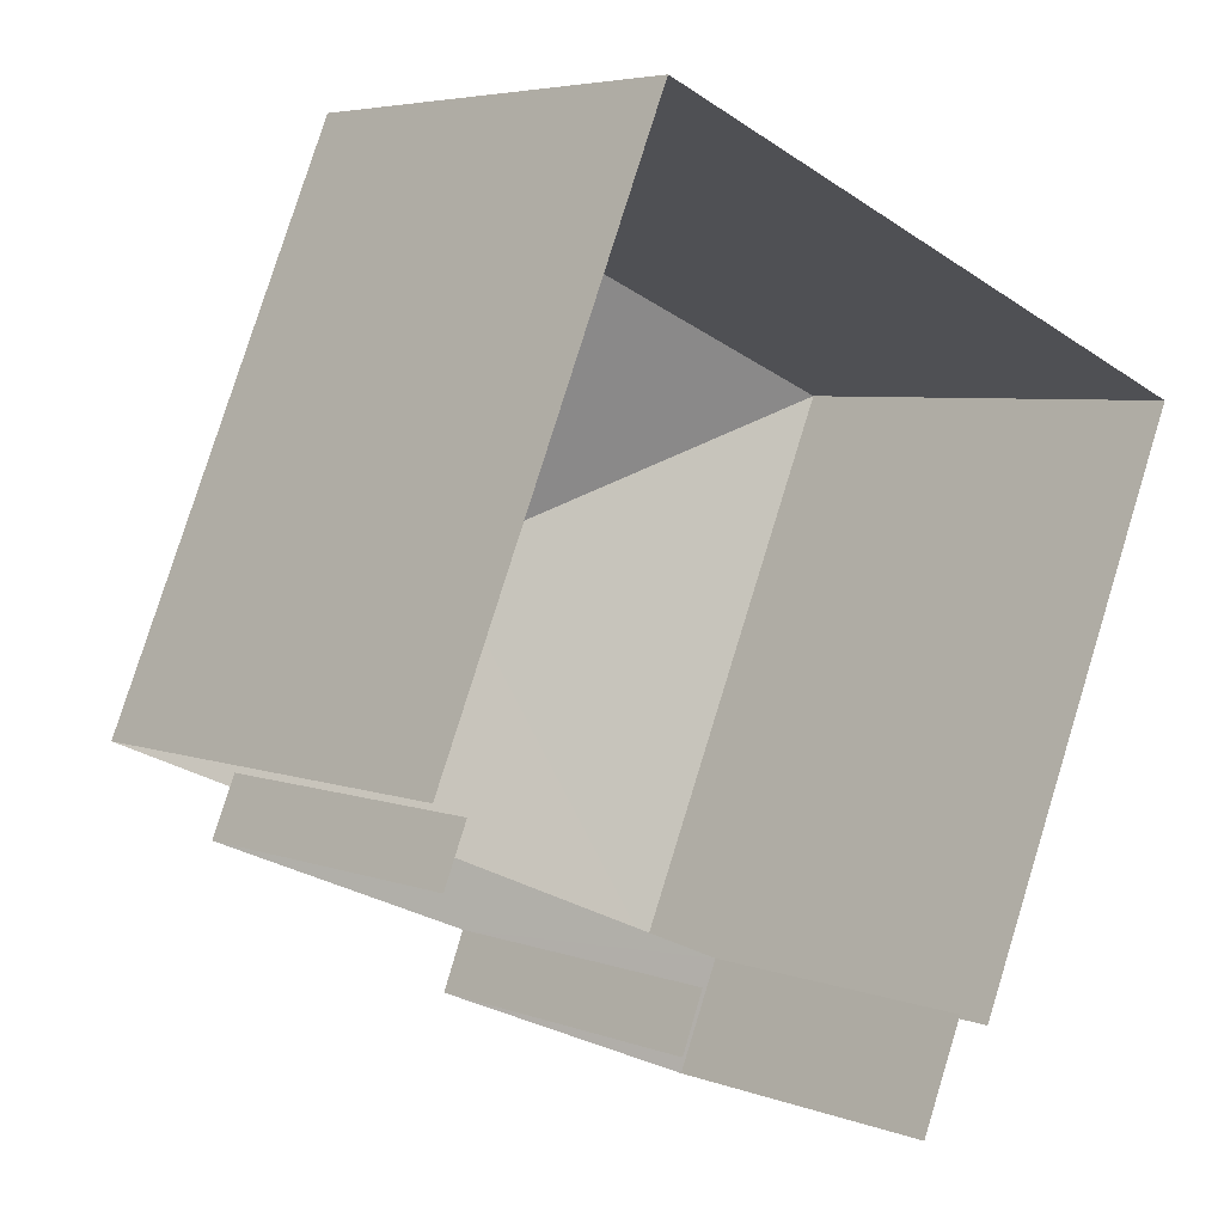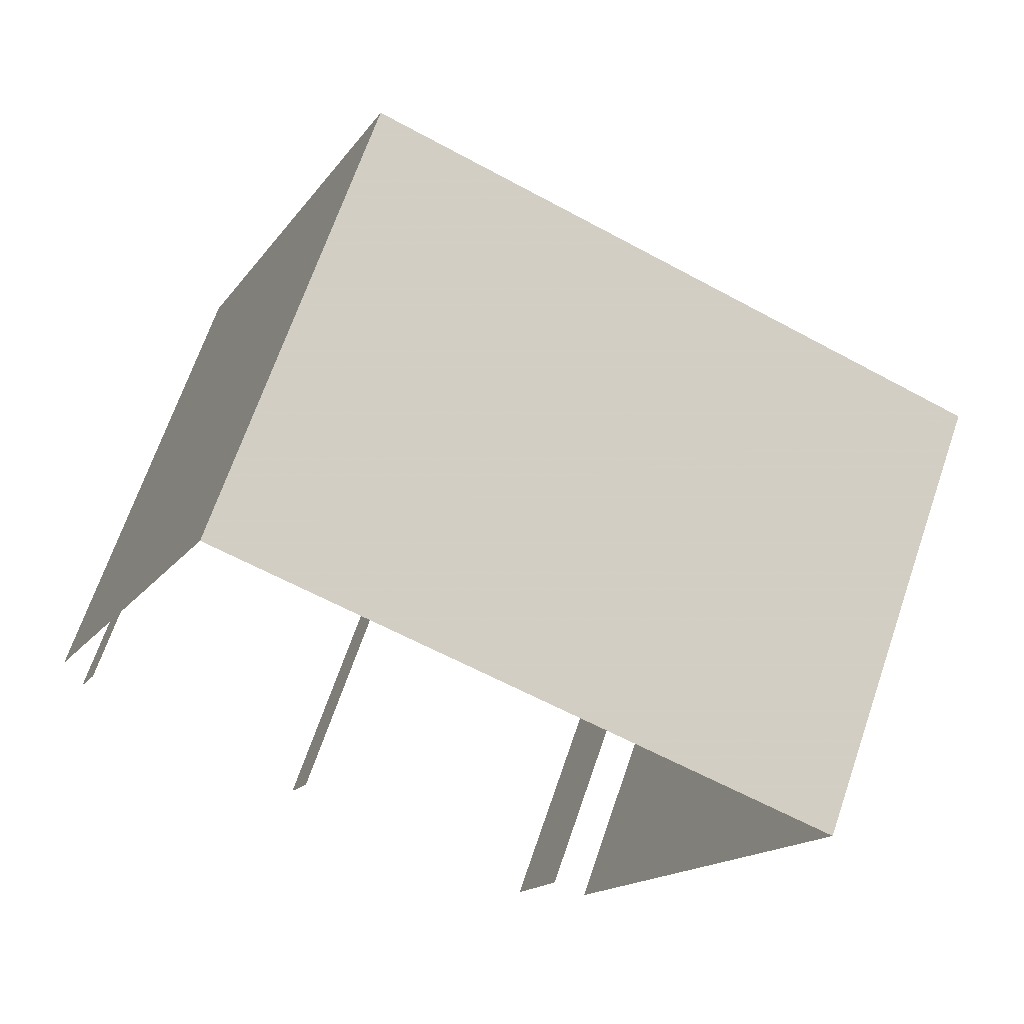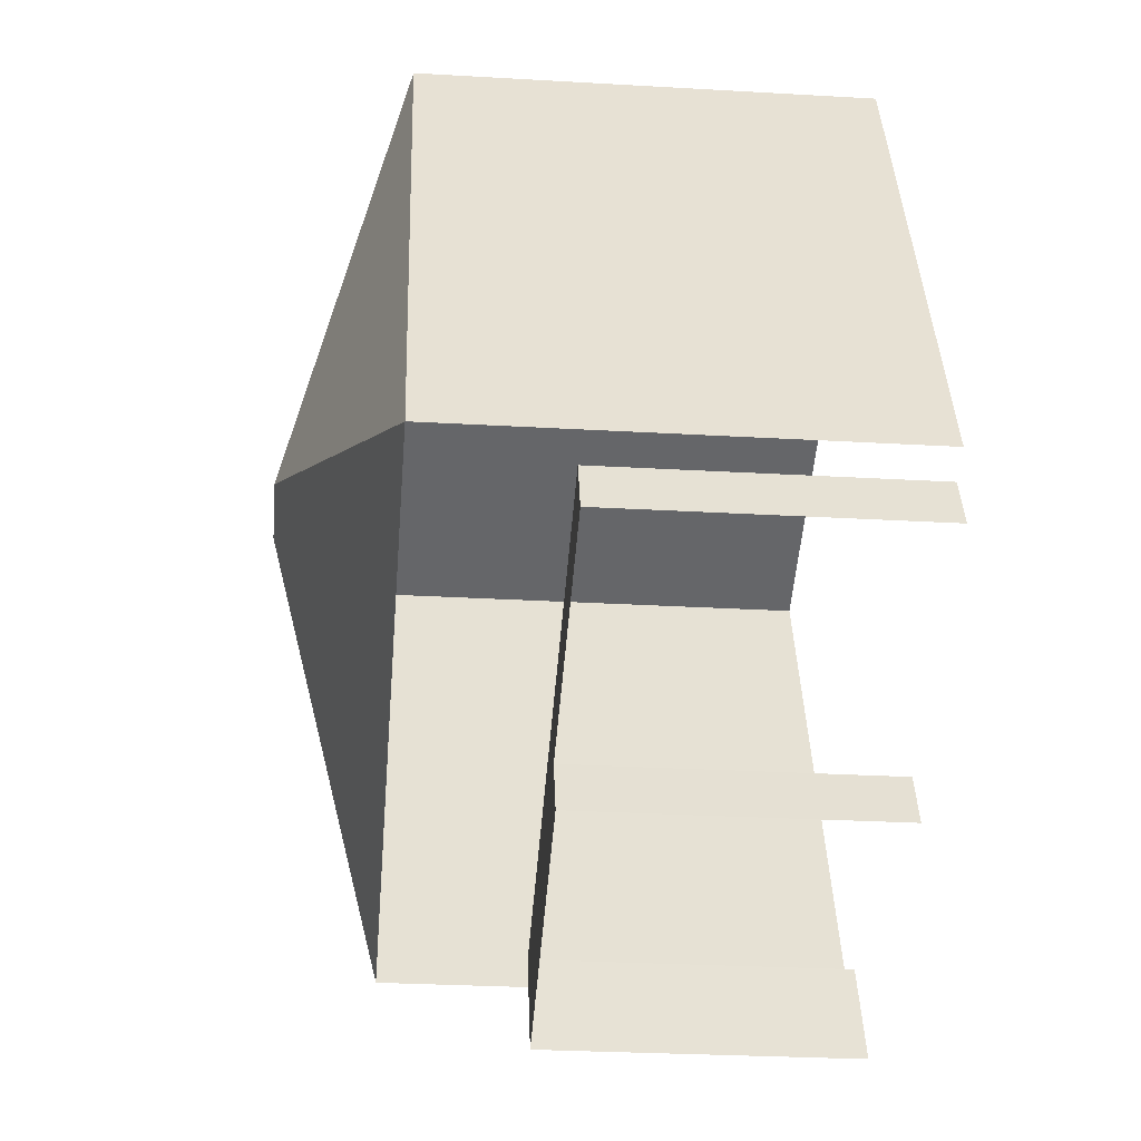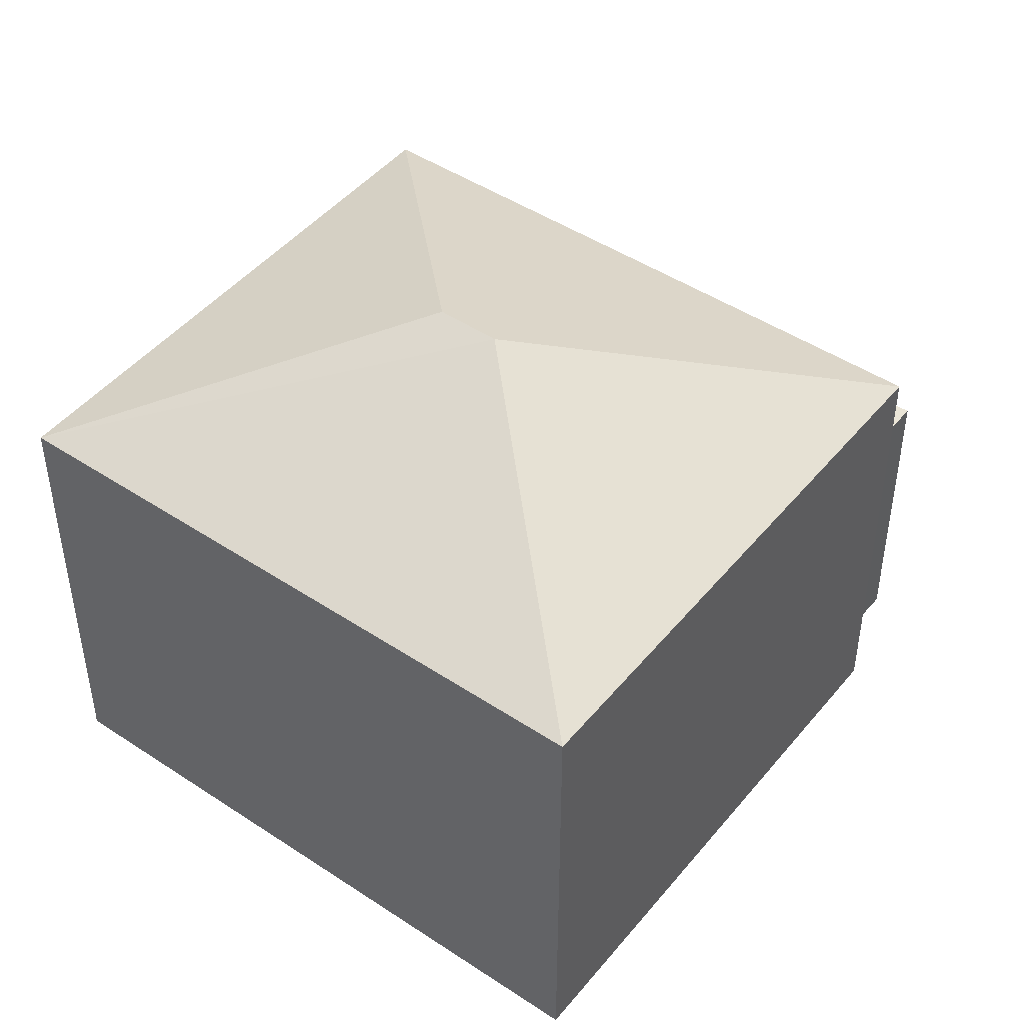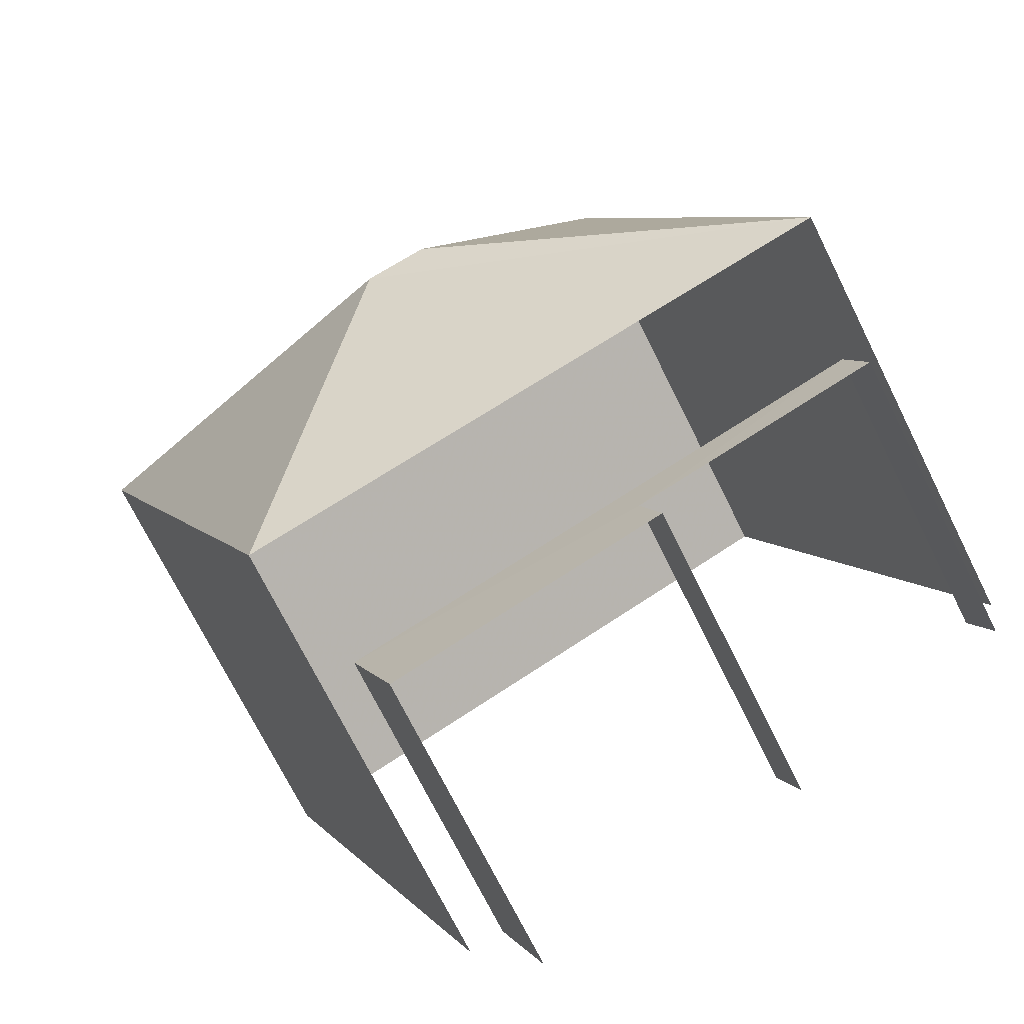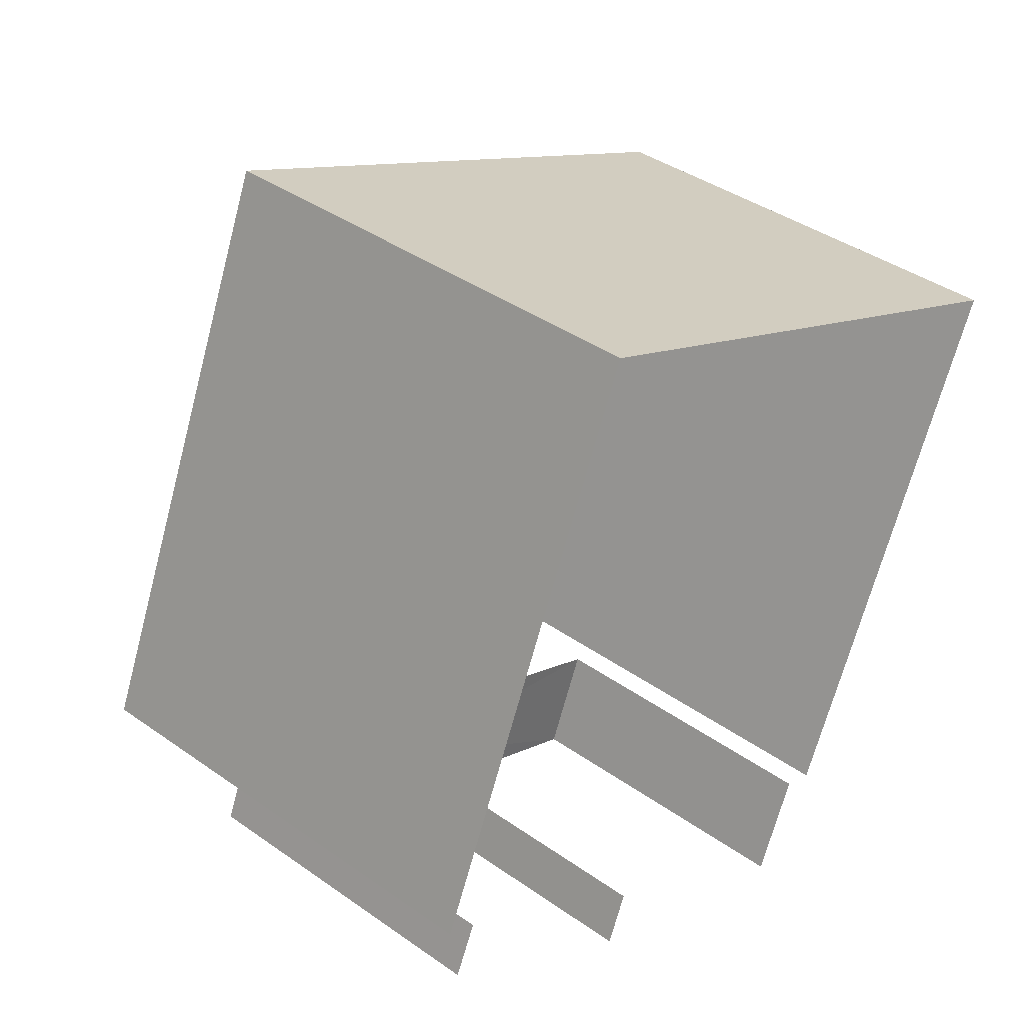
<metadata>
{"format":"obj","ext":"obj","renderer":"f3d","projection":"perspective","resolution":1024,"background":"white","views":[{"elev":4.9,"azim":139.6,"up":"+Y"},{"elev":67.5,"azim":-161.1,"up":"+Y"},{"elev":-28.8,"azim":85.0,"up":"+Y"},{"elev":46.4,"azim":-120.0,"up":"+Z"},{"elev":-72.5,"azim":26.4,"up":"+Y"},{"elev":39.7,"azim":131.2,"up":"+Y"}]}
</metadata>
<code>
v -2.197e+05 -1.24e+05 27.6
v -2.197e+05 -1.24e+05 27.6
v -2.197e+05 -1.24e+05 27.6
v -2.197e+05 -1.24e+05 27.6
v -2.197e+05 -1.24e+05 27.6
v -2.197e+05 -1.24e+05 27.6
v -2.197e+05 -1.24e+05 27.6
v -2.197e+05 -1.24e+05 27.6
v -2.197e+05 -1.24e+05 27.6
v -2.197e+05 -1.24e+05 27.6
v -2.197e+05 -1.24e+05 35.16
v -2.197e+05 -1.24e+05 33.63
v -2.197e+05 -1.24e+05 33.63
v -2.197e+05 -1.24e+05 35.16
v -2.197e+05 -1.24e+05 33.63
v -2.197e+05 -1.24e+05 33.63
v -2.197e+05 -1.24e+05 31.75
v -2.197e+05 -1.24e+05 31.75
v -2.197e+05 -1.24e+05 31.75
v -2.197e+05 -1.24e+05 31.75
v -2.197e+05 -1.24e+05 31.75
v -2.197e+05 -1.24e+05 31.75
f 1 2 3
f 4 1 5
f 6 7 3
f 3 8 5
f 9 8 10
f 7 10 3
f 3 5 1
f 3 10 8
f 20 7 6
f 20 21 7
f 19 3 2
f 17 19 2
f 22 9 10
f 9 22 13
f 1 4 18
f 15 13 22
f 4 15 18
f 15 22 18
f 11 12 13
f 14 15 16
f 16 12 11
f 14 16 11
f 11 15 14
f 11 13 15
f 17 18 19
f 20 19 21
f 21 19 22
f 19 18 22
f 18 17 2
f 1 18 2
f 19 6 3
f 19 20 6
f 12 5 8
f 12 16 5
f 22 7 21
f 22 10 7
f 16 4 5
f 16 15 4
f 12 8 9
f 13 12 9

</code>
